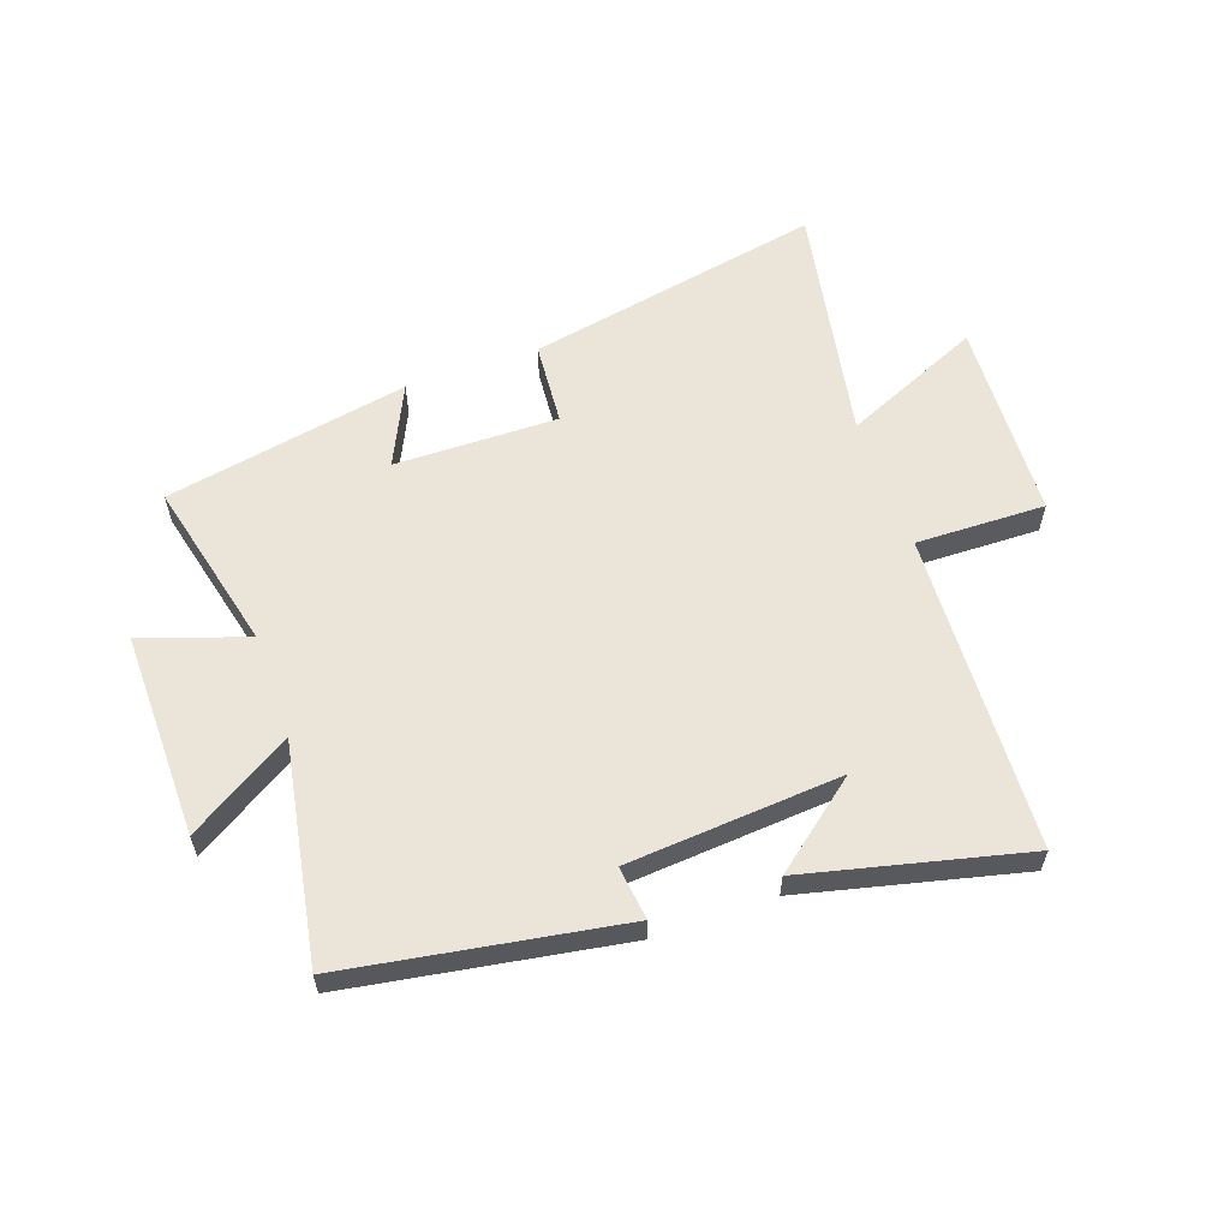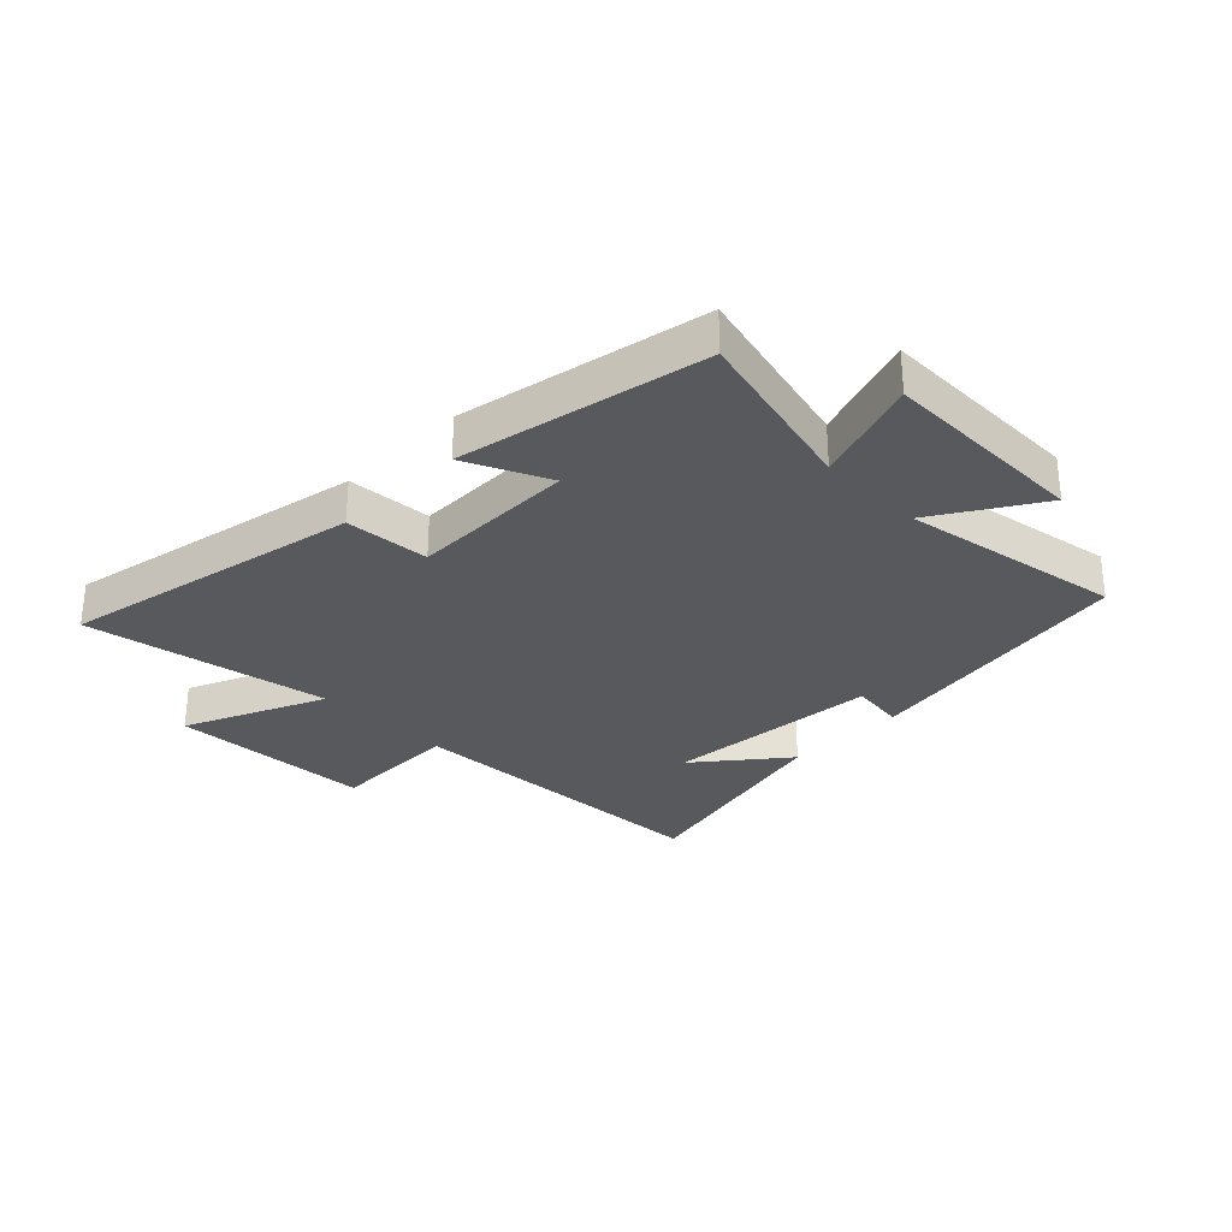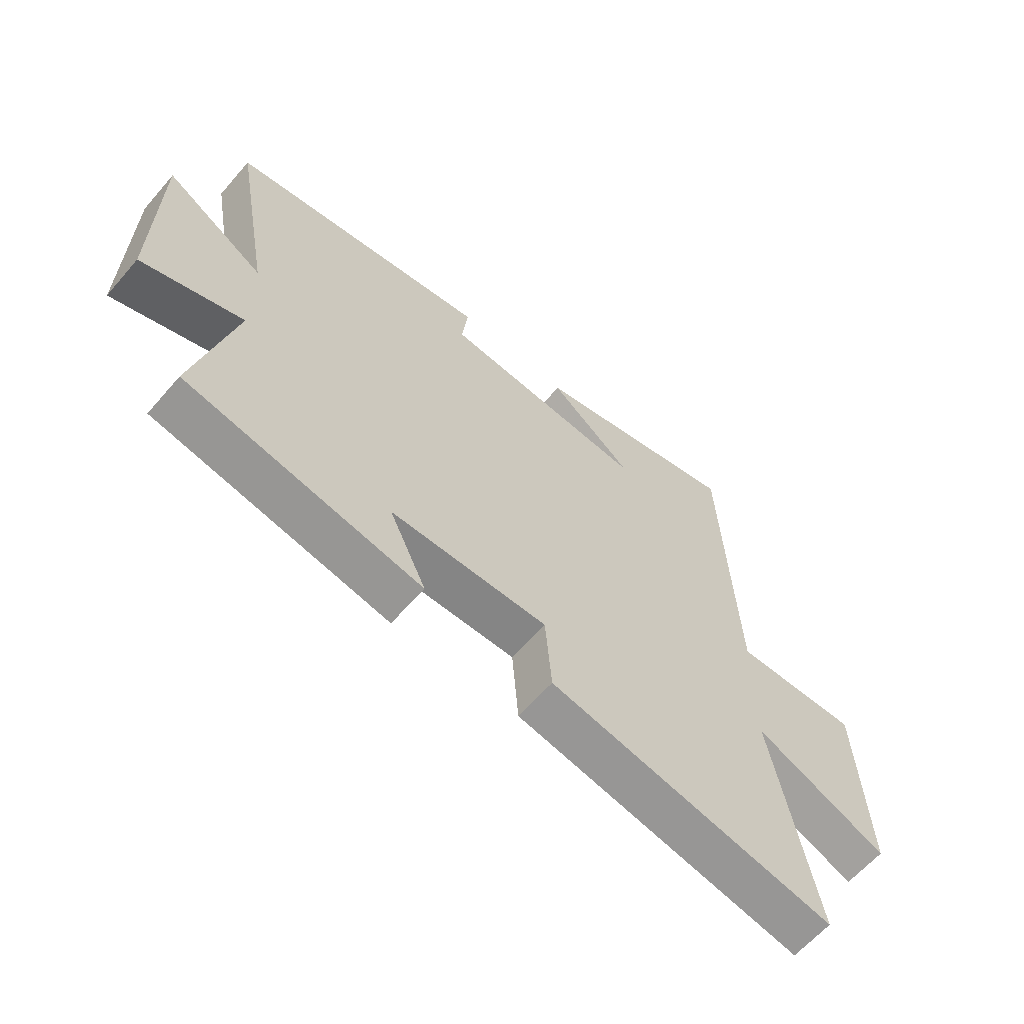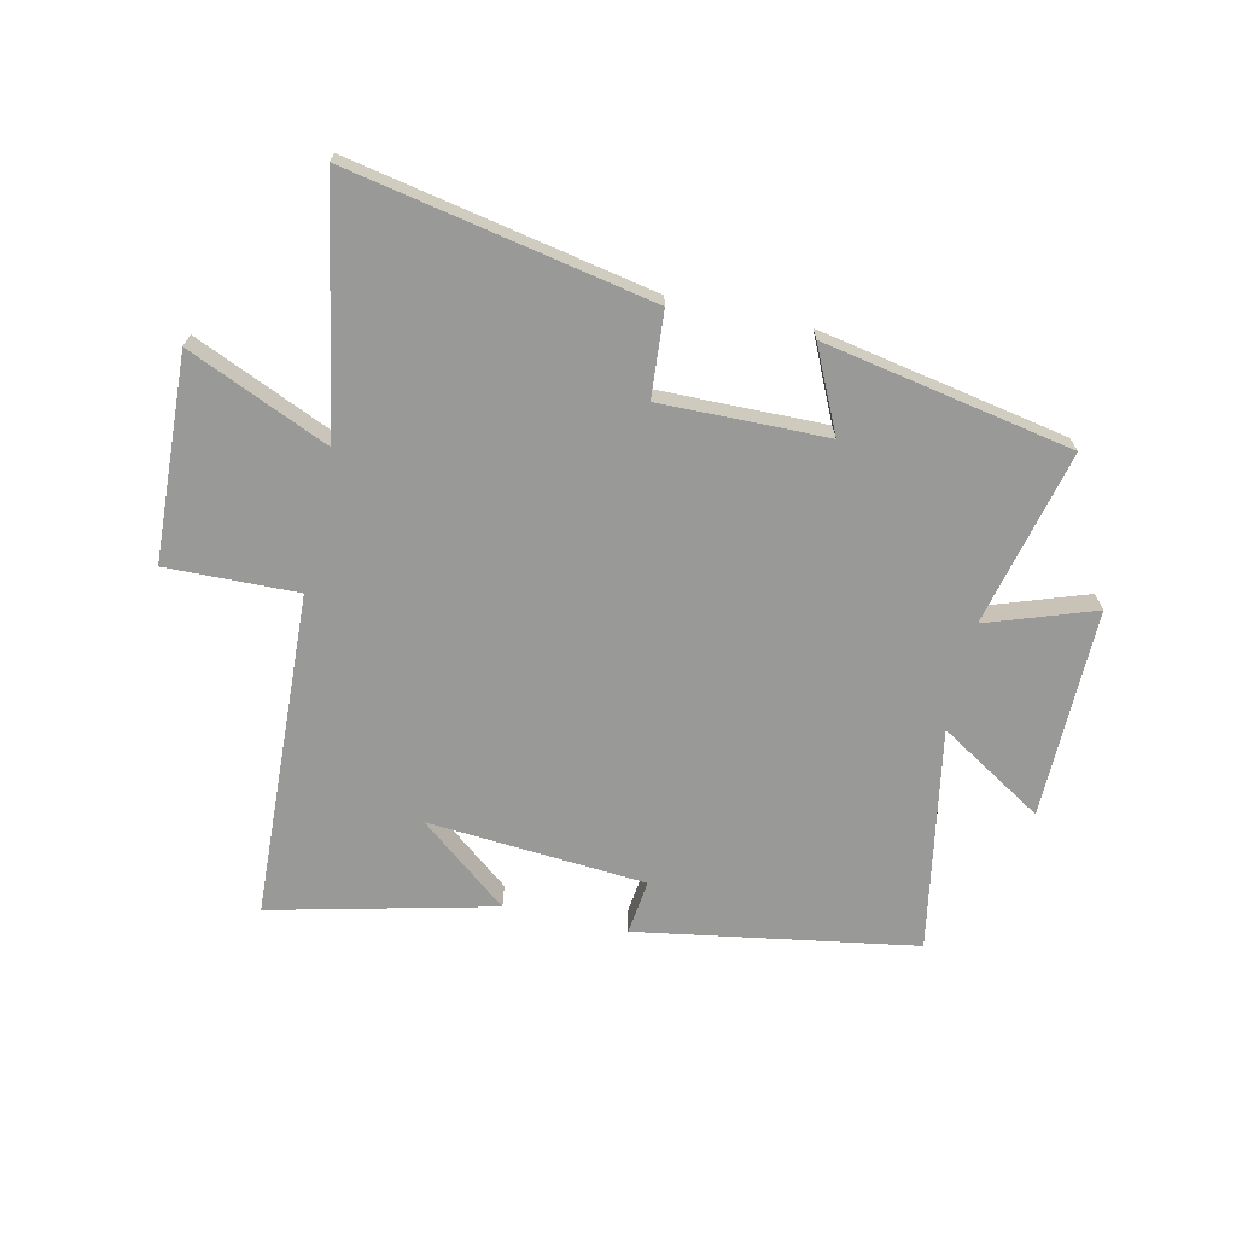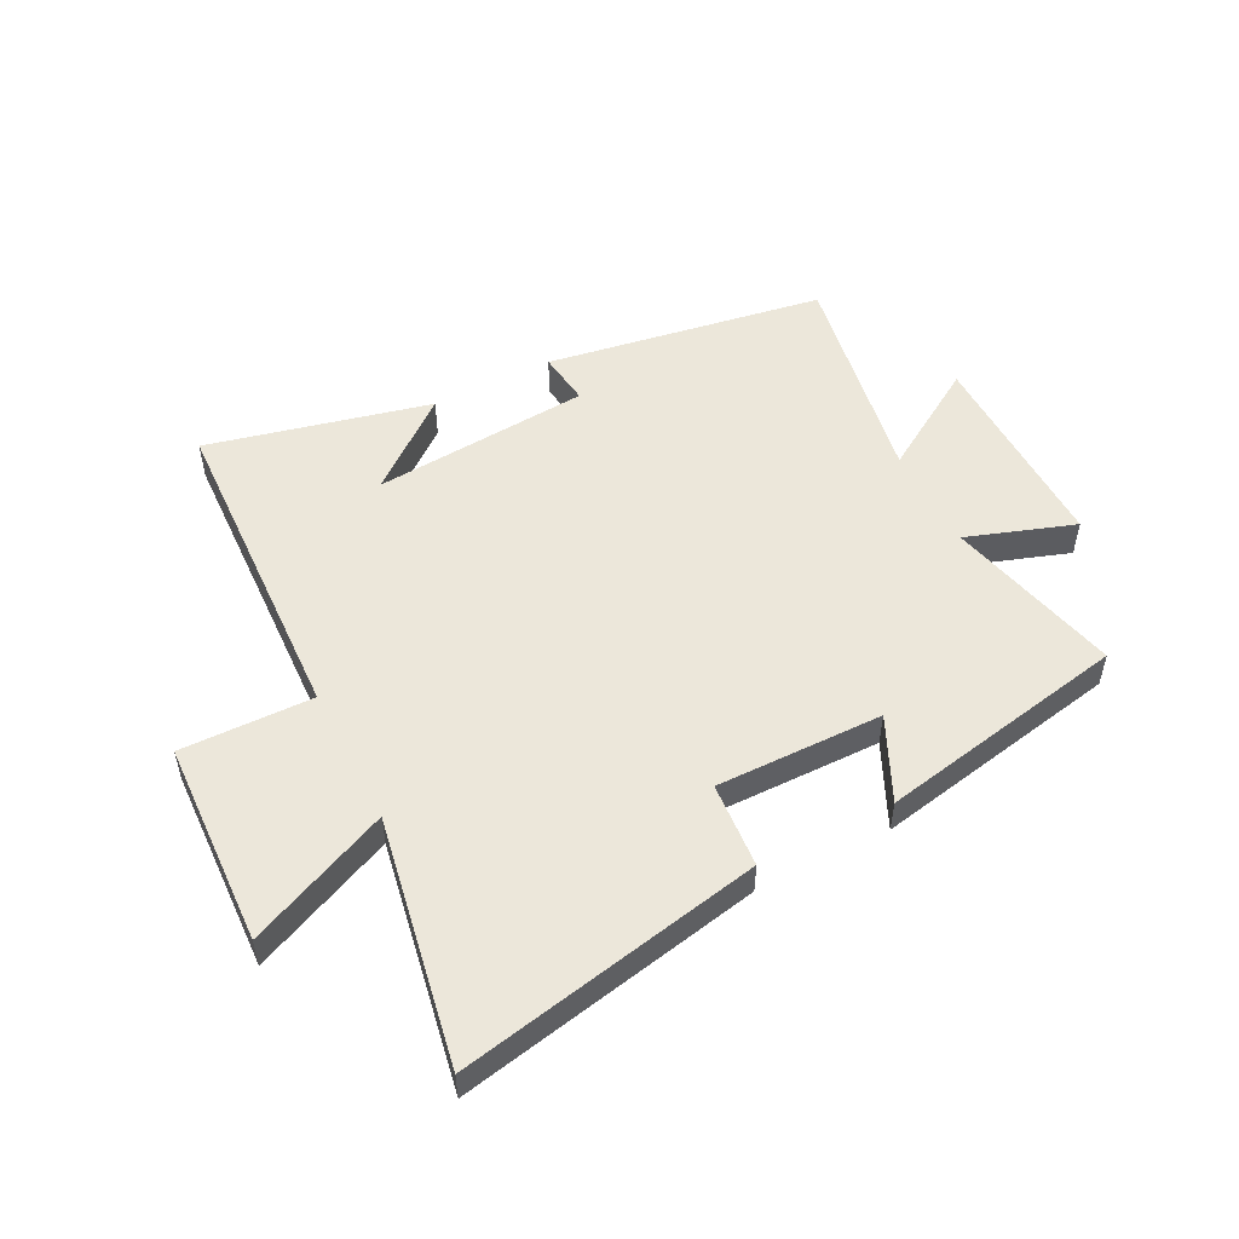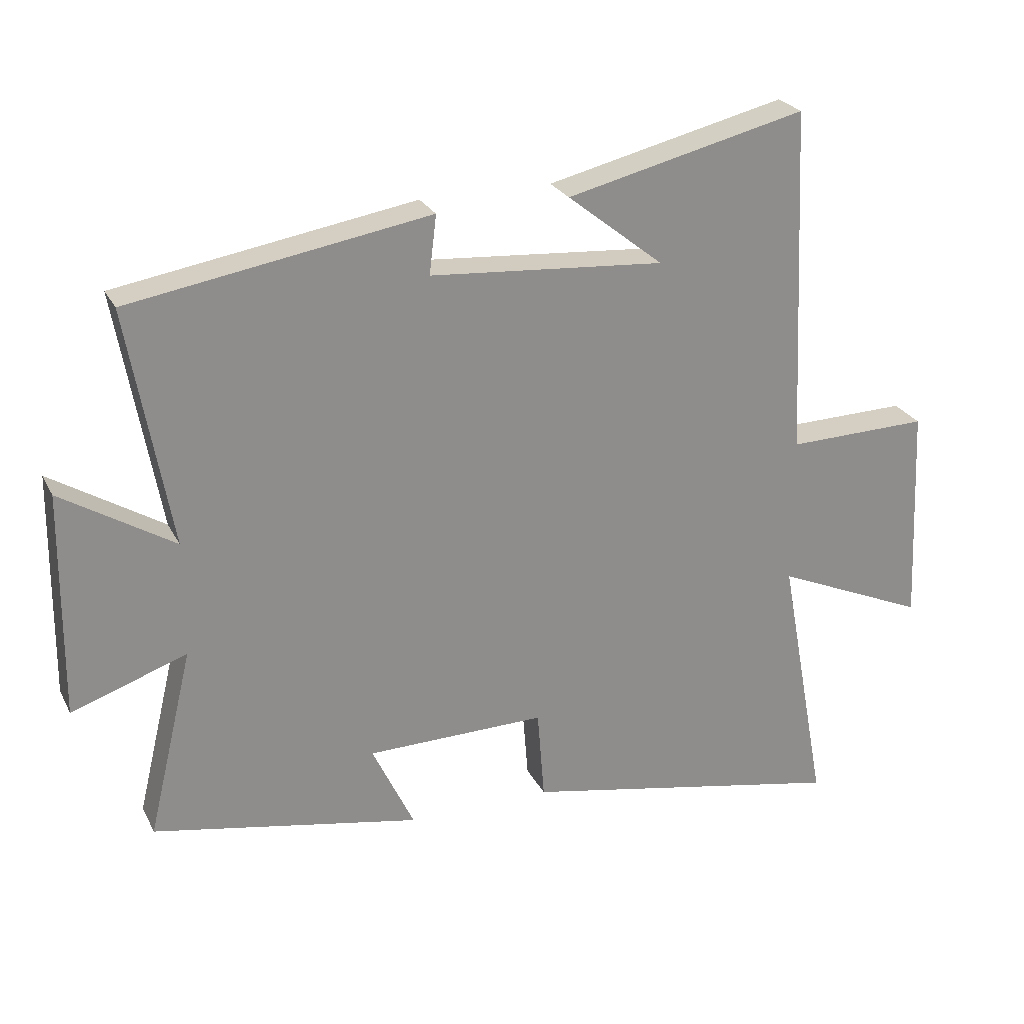
<metadata>
{"format":"obj","ext":"obj","renderer":"f3d","projection":"perspective","resolution":1024,"background":"white","views":[{"elev":59.2,"azim":-19.4,"up":"+Y"},{"elev":-30.1,"azim":-135.1,"up":"+Y"},{"elev":-62.3,"azim":-40.7,"up":"+Z"},{"elev":-68.8,"azim":167.4,"up":"+Y"},{"elev":52.1,"azim":152.7,"up":"+Y"},{"elev":25.4,"azim":-21.7,"up":"+Z"}]}
</metadata>
<code>
v 0.475 0.07 0.589
v 0.5 0.07 0.046
v 0.72 0.07 0.051
v 0.736 0.07 -0.291
v 0.5 0.07 -0.188
v 0.576 0.07 -0.599
v 0.07 0.07 -0.5
v 0.059 0.07 -0.358
v -0.219 0.07 -0.362
v -0.154 0.07 -0.5
v -0.57 0.07 -0.421
v -0.5 0.07 -0.128
v -0.679 0.07 -0.19
v -0.675 0.07 0.16
v -0.5 0.07 0.052
v -0.566 0.07 0.423
v -0.101 0.07 0.5
v -0.112 0.07 0.409
v 0.252 0.07 0.381
v 0.103 0.07 0.5
v 0.475 0 0.589
v 0.5 0 0.046
v 0.72 0 0.051
v 0.736 0 -0.291
v 0.5 0 -0.188
v 0.576 0 -0.599
v 0.07 0 -0.5
v 0.059 0 -0.358
v -0.219 0 -0.362
v -0.154 0 -0.5
v -0.57 0 -0.421
v -0.5 0 -0.128
v -0.679 0 -0.19
v -0.675 0 0.16
v -0.5 0 0.052
v -0.566 0 0.423
v -0.101 0 0.5
v -0.112 0 0.409
v 0.252 0 0.381
v 0.103 0 0.5
f 19 20 1
f 15 16 17 18
f 15 18 19
f 12 13 14 15
f 12 15 19
f 9 10 11 12
f 8 9 12 19
f 5 6 7 8
f 5 8 19 1
f 2 3 4 5
f 1 2 5
f 21 40 39
f 38 37 36 35
f 39 38 35
f 35 34 33 32
f 39 35 32
f 32 31 30 29
f 39 32 29 28
f 28 27 26 25
f 21 39 28 25
f 25 24 23 22
f 25 22 21
f 1 21 22 2
f 2 22 23 3
f 3 23 24 4
f 4 24 25 5
f 5 25 26 6
f 6 26 27 7
f 7 27 28 8
f 8 28 29 9
f 9 29 30 10
f 10 30 31 11
f 11 31 32 12
f 12 32 33 13
f 13 33 34 14
f 14 34 35 15
f 15 35 36 16
f 16 36 37 17
f 17 37 38 18
f 18 38 39 19
f 19 39 40 20
f 20 40 21 1

</code>
